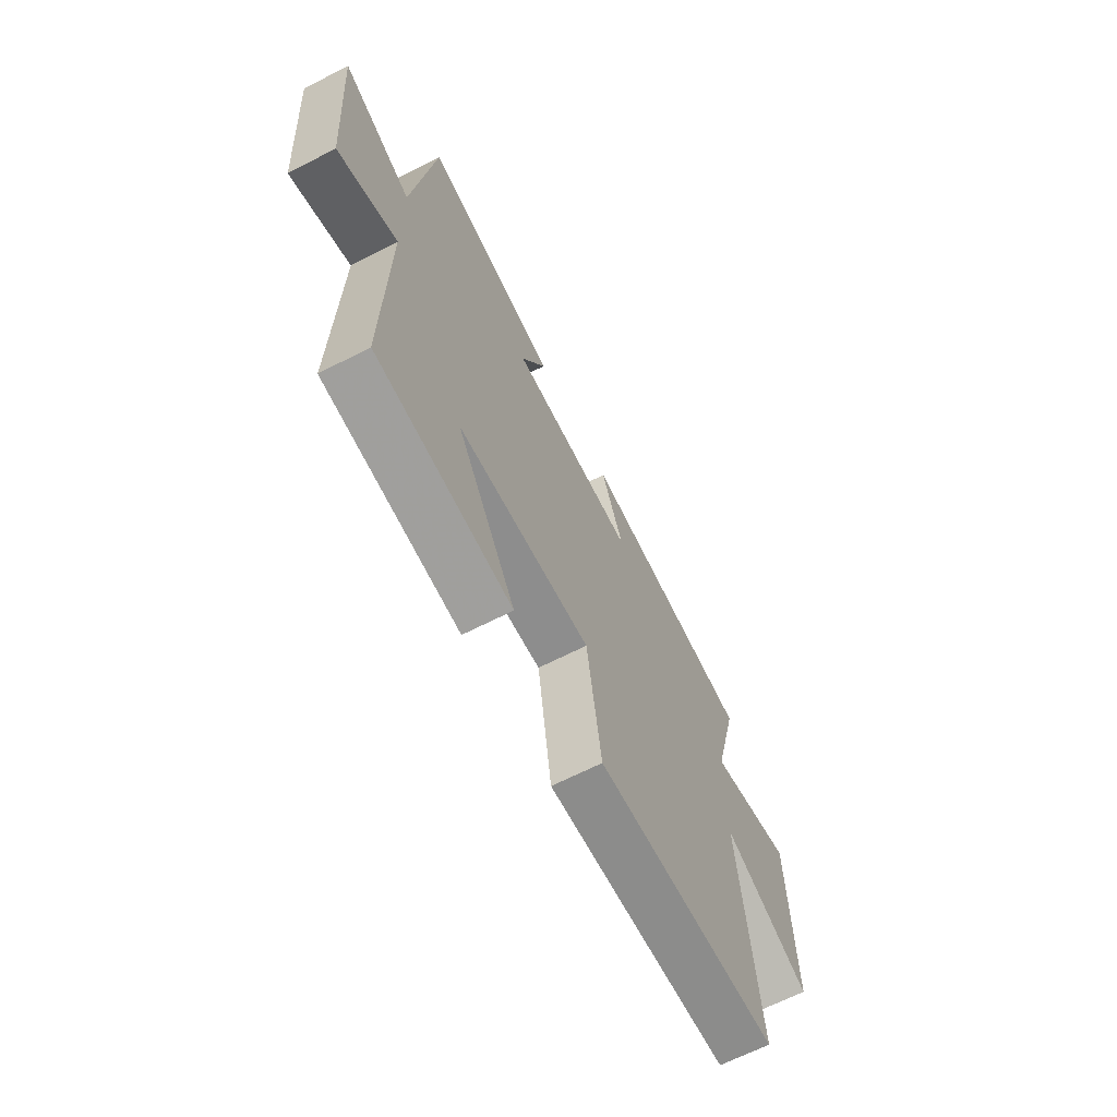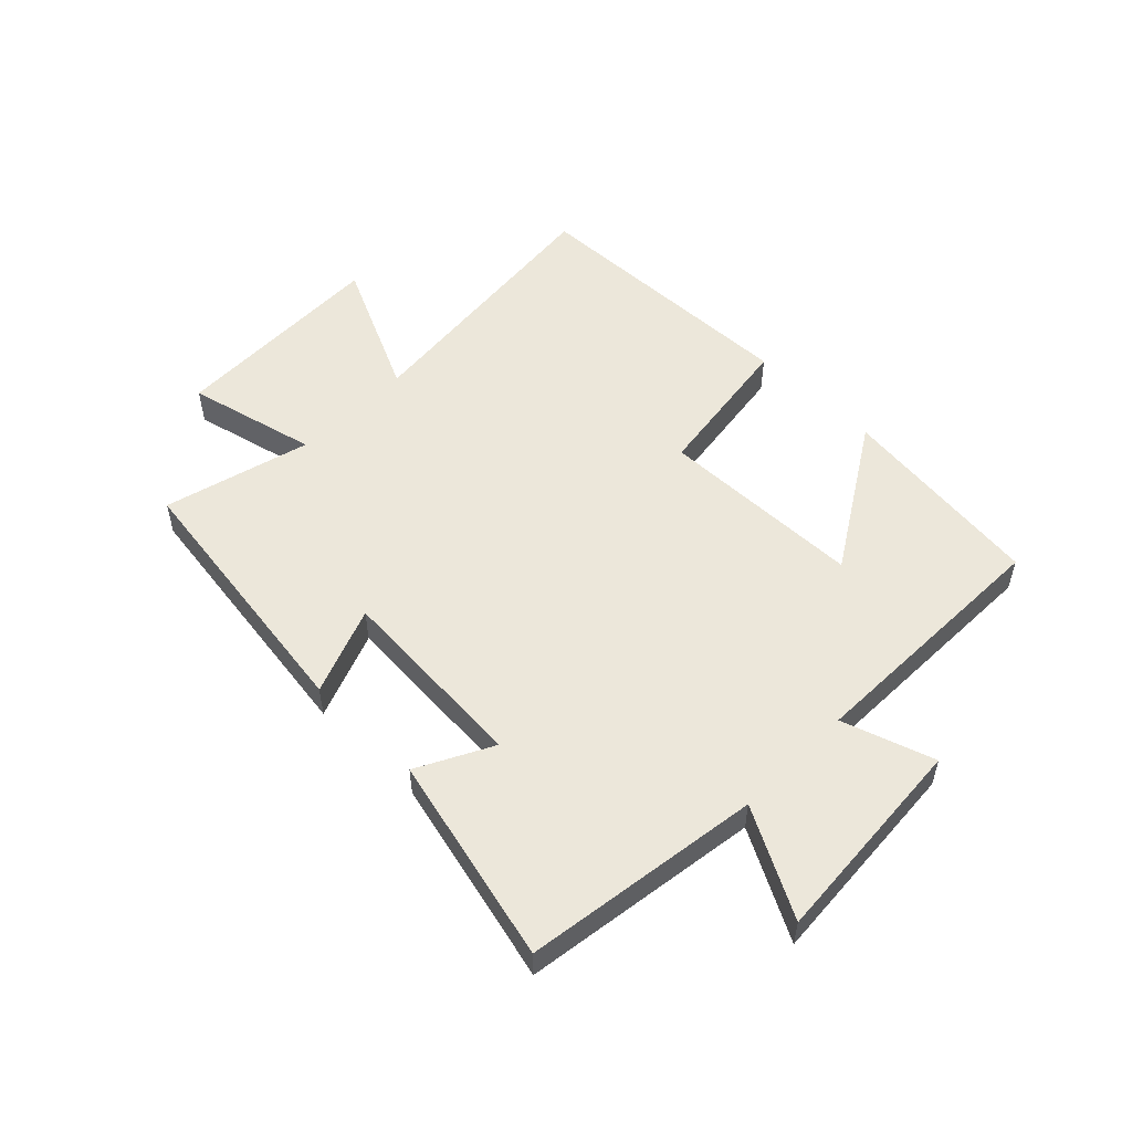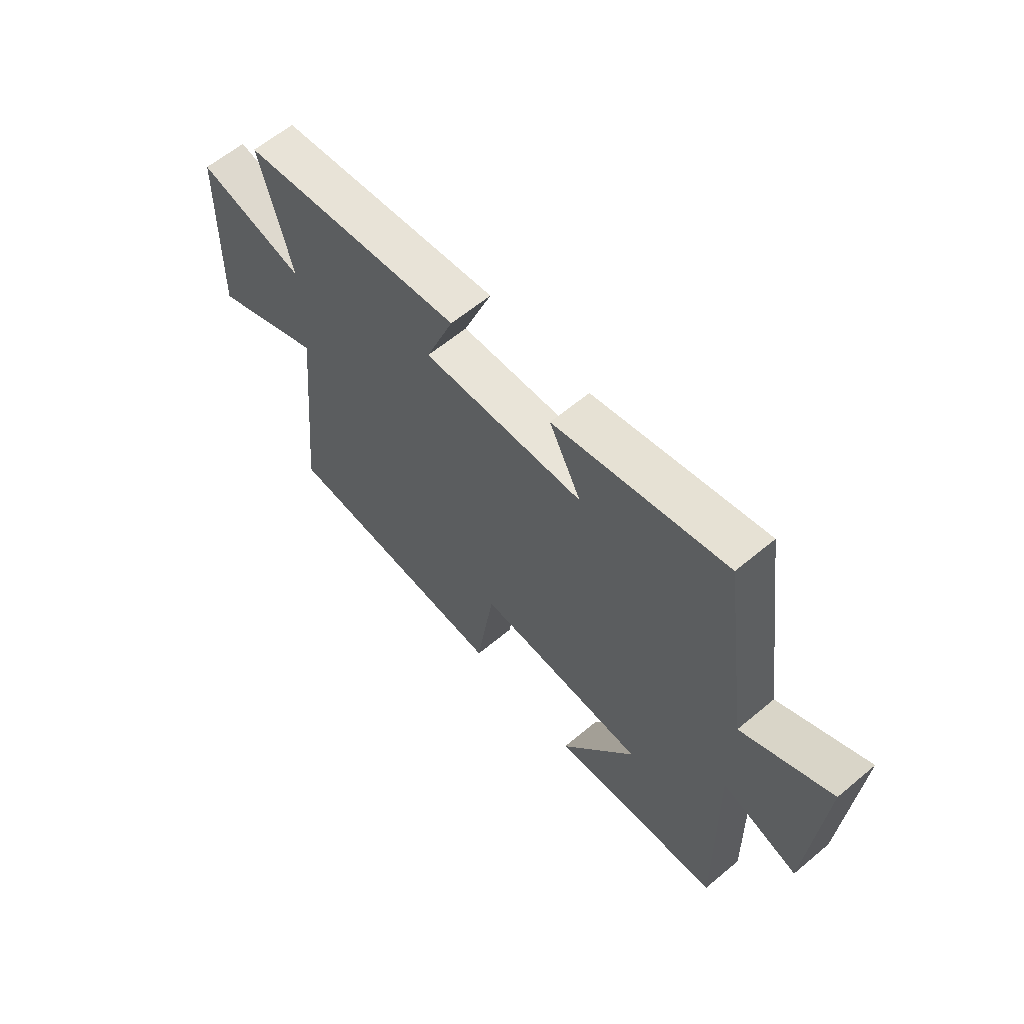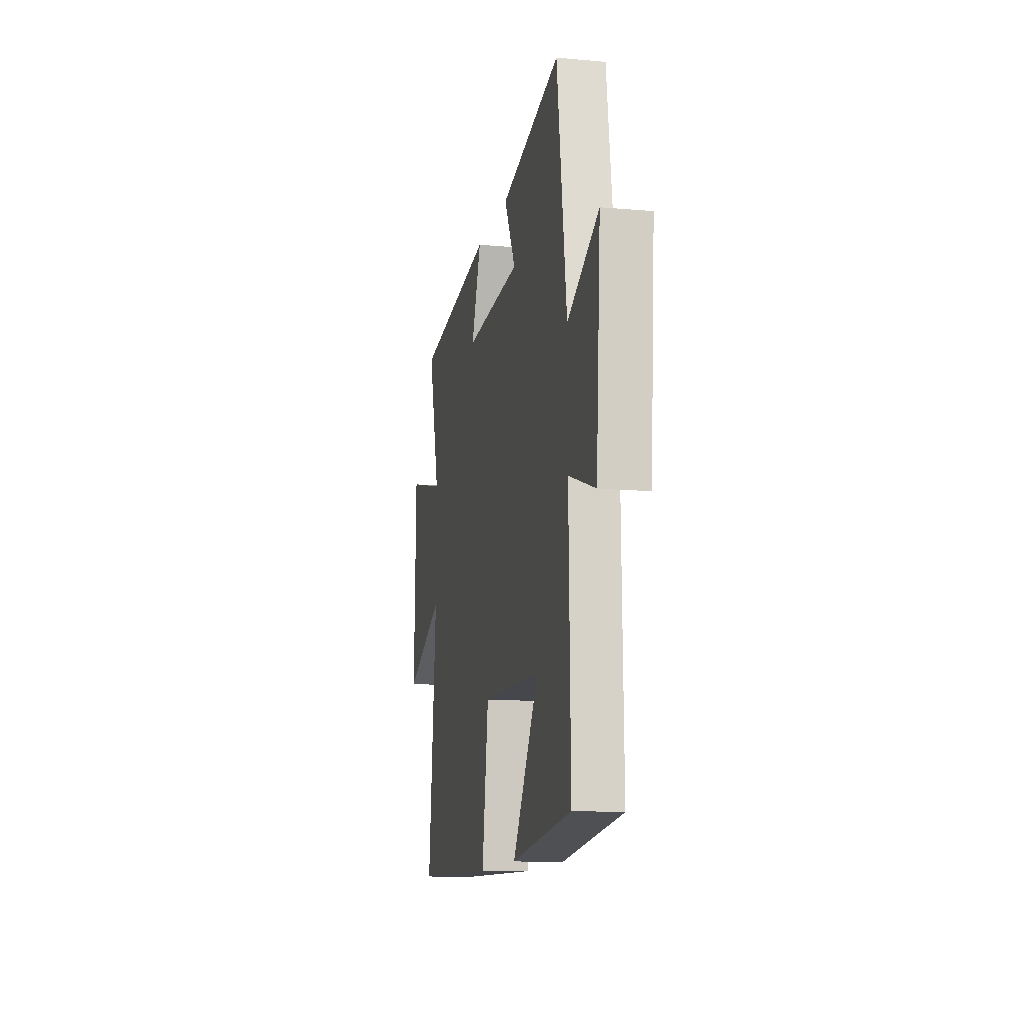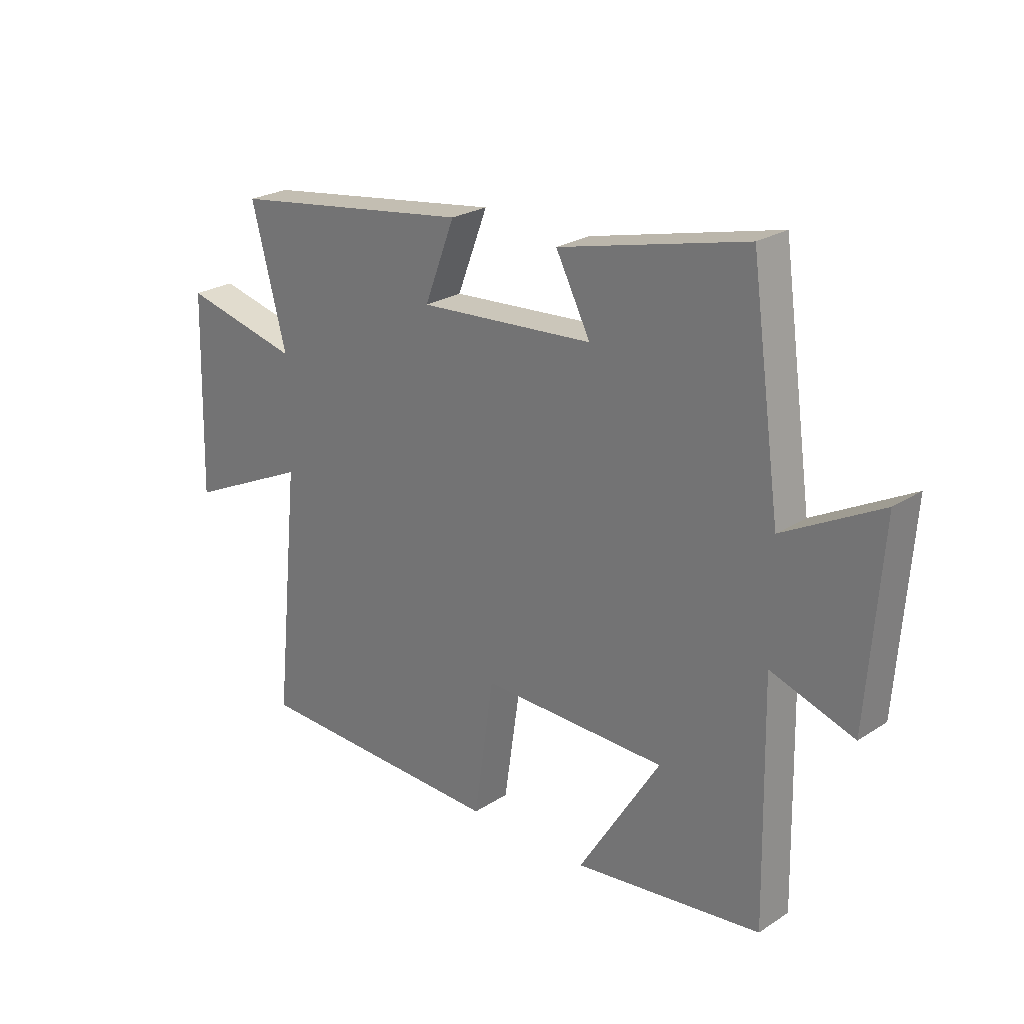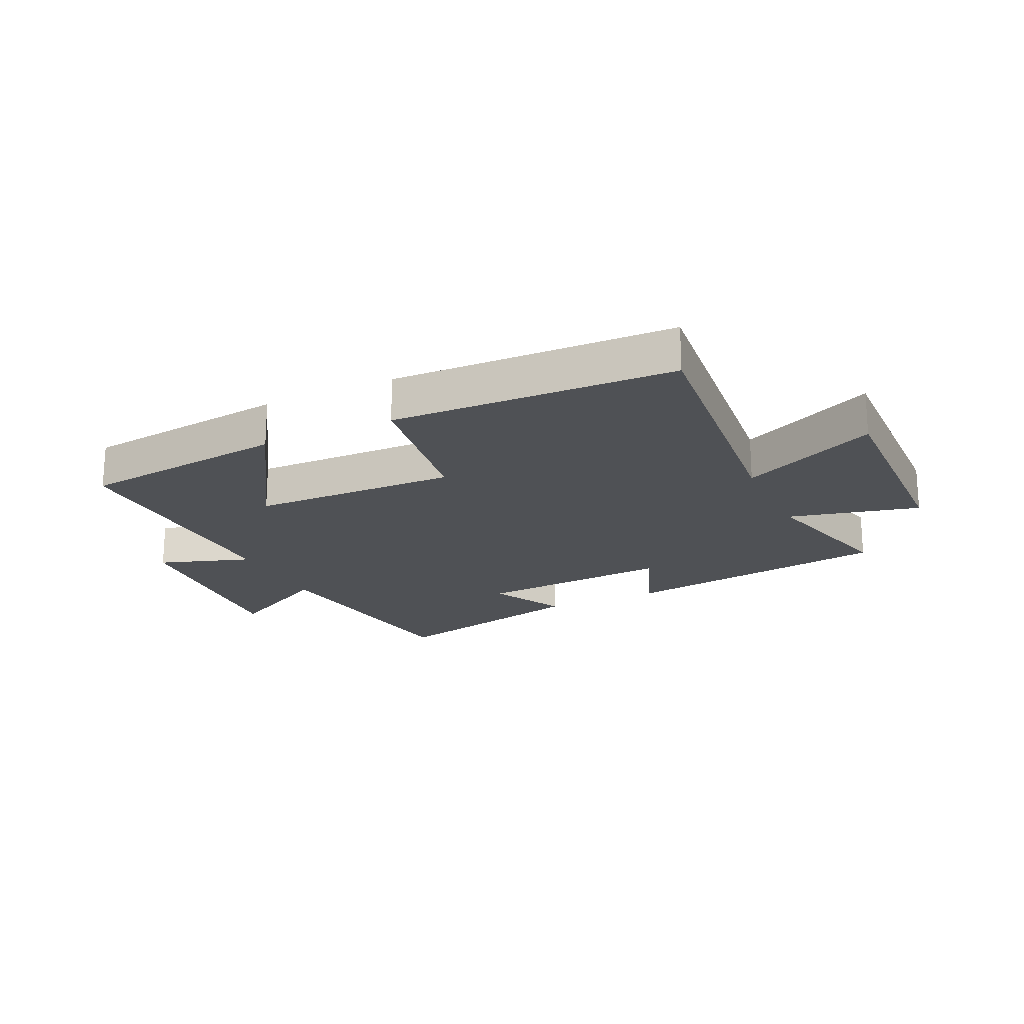
<metadata>
{"format":"obj","ext":"obj","renderer":"f3d","projection":"perspective","resolution":1024,"background":"white","views":[{"elev":-65.7,"azim":117.3,"up":"+Z"},{"elev":53.4,"azim":44.6,"up":"+Y"},{"elev":61.4,"azim":49.6,"up":"+Z"},{"elev":-12.3,"azim":78.2,"up":"+Z"},{"elev":24.4,"azim":43.5,"up":"+Z"},{"elev":-20.1,"azim":-154.7,"up":"+Y"}]}
</metadata>
<code>
v -0.547 0.07 -0.484
v -0.5 0.07 -0.022
v -0.729 0.07 -0.129
v -0.719 0.07 0.241
v -0.5 0.07 0.188
v -0.565 0.07 0.436
v -0.111 0.07 0.5
v -0.168 0.07 0.352
v 0.16 0.07 0.374
v 0.095 0.07 0.5
v 0.444 0.07 0.584
v 0.5 0.07 0.185
v 0.681 0.07 0.281
v 0.655 0.07 -0.075
v 0.5 0.07 -0.023
v 0.509 0.07 -0.458
v 0.158 0.07 -0.5
v 0.311 0.07 -0.255
v -0.035 0.07 -0.247
v -0.072 0.07 -0.5
v -0.547 0 -0.484
v -0.5 0 -0.022
v -0.729 0 -0.129
v -0.719 0 0.241
v -0.5 0 0.188
v -0.565 0 0.436
v -0.111 0 0.5
v -0.168 0 0.352
v 0.16 0 0.374
v 0.095 0 0.5
v 0.444 0 0.584
v 0.5 0 0.185
v 0.681 0 0.281
v 0.655 0 -0.075
v 0.5 0 -0.023
v 0.509 0 -0.458
v 0.158 0 -0.5
v 0.311 0 -0.255
v -0.035 0 -0.247
v -0.072 0 -0.5
f 19 20 1 2
f 18 19 2
f 15 16 17 18
f 15 18 2
f 12 13 14 15
f 12 15 2
f 9 10 11 12
f 8 9 12 2
f 5 6 7 8
f 5 8 2 3
f 3 4 5
f 22 21 40 39
f 22 39 38
f 38 37 36 35
f 22 38 35
f 35 34 33 32
f 22 35 32
f 32 31 30 29
f 22 32 29 28
f 28 27 26 25
f 23 22 28 25
f 25 24 23
f 1 21 22 2
f 2 22 23 3
f 3 23 24 4
f 4 24 25 5
f 5 25 26 6
f 6 26 27 7
f 7 27 28 8
f 8 28 29 9
f 9 29 30 10
f 10 30 31 11
f 11 31 32 12
f 12 32 33 13
f 13 33 34 14
f 14 34 35 15
f 15 35 36 16
f 16 36 37 17
f 17 37 38 18
f 18 38 39 19
f 19 39 40 20
f 20 40 21 1

</code>
